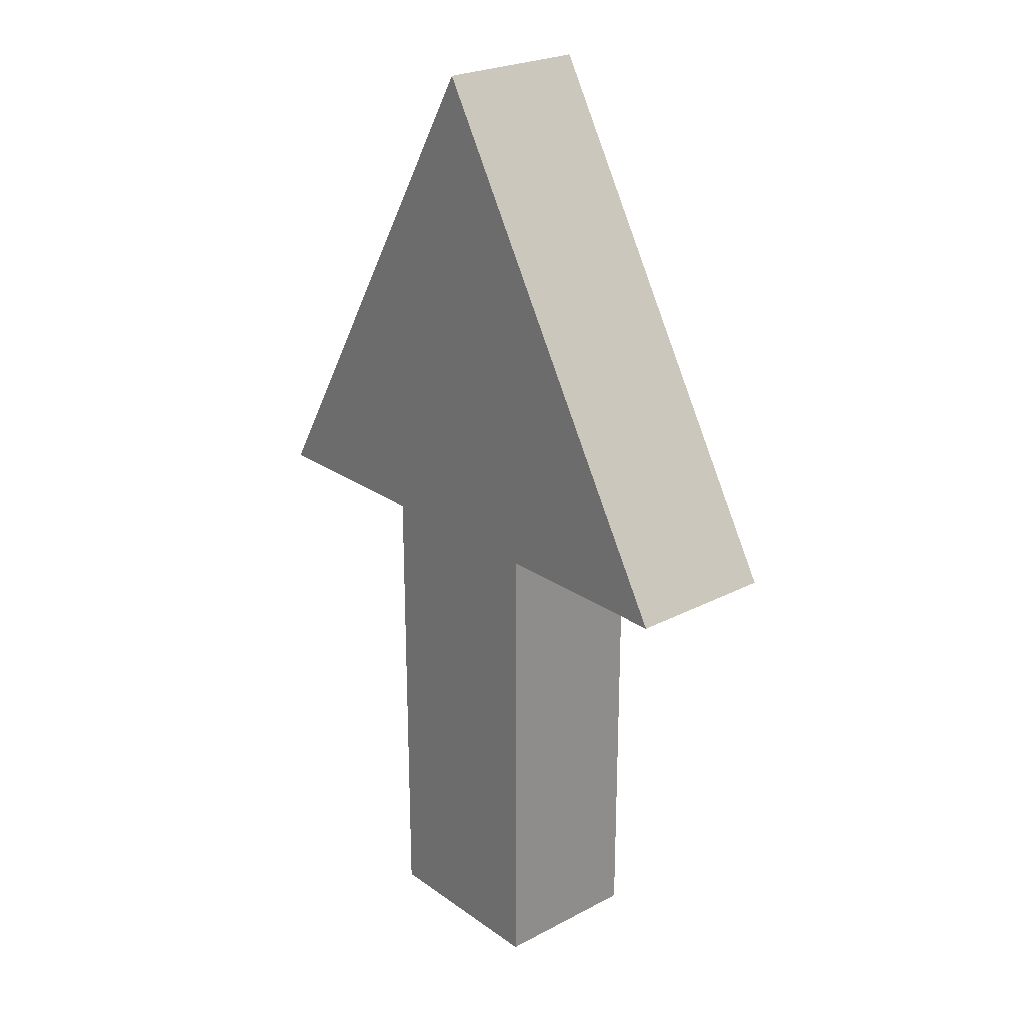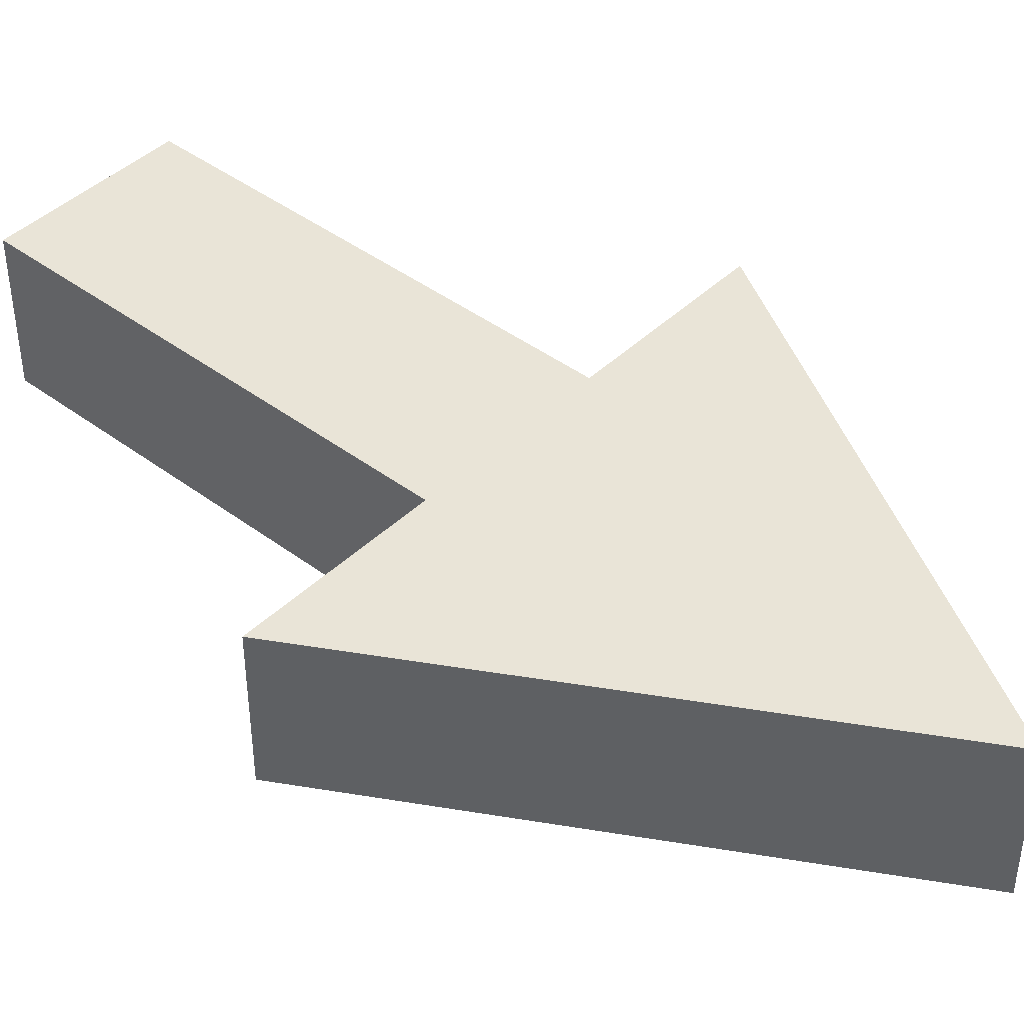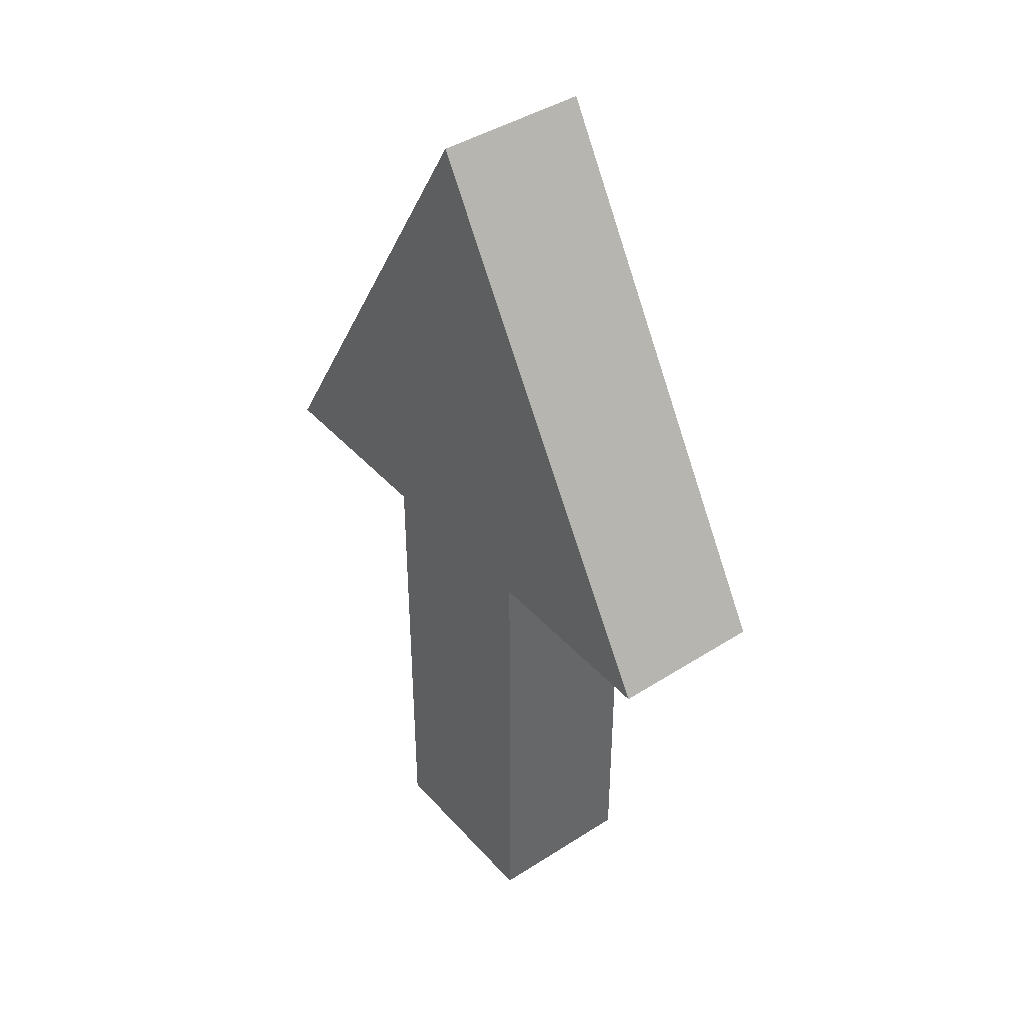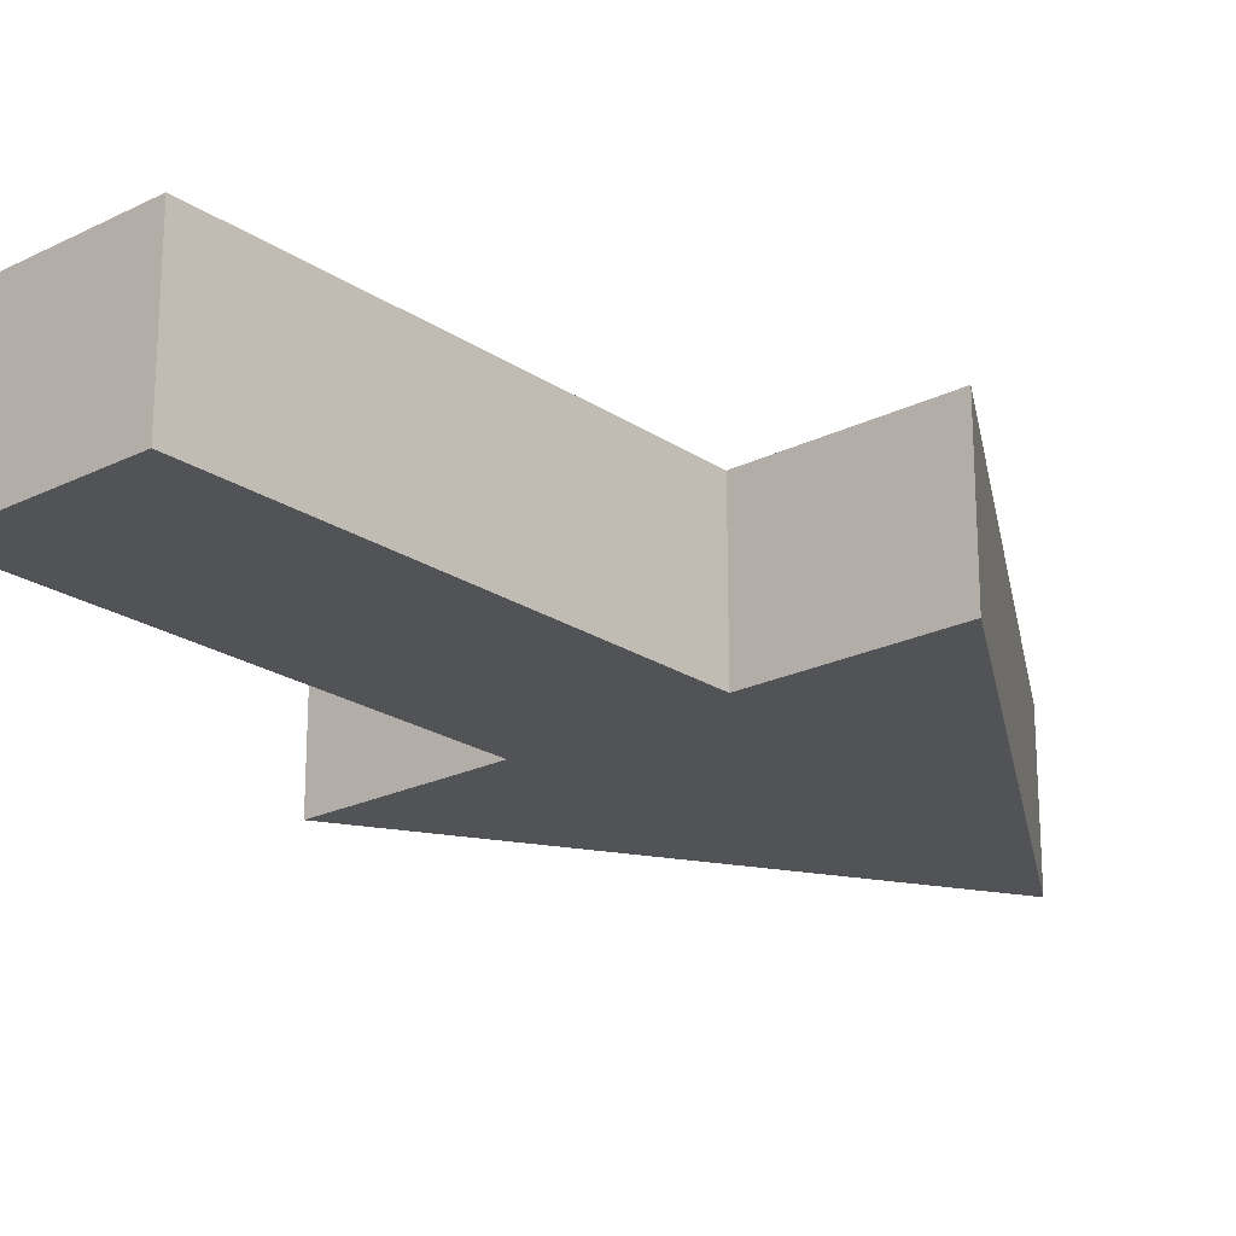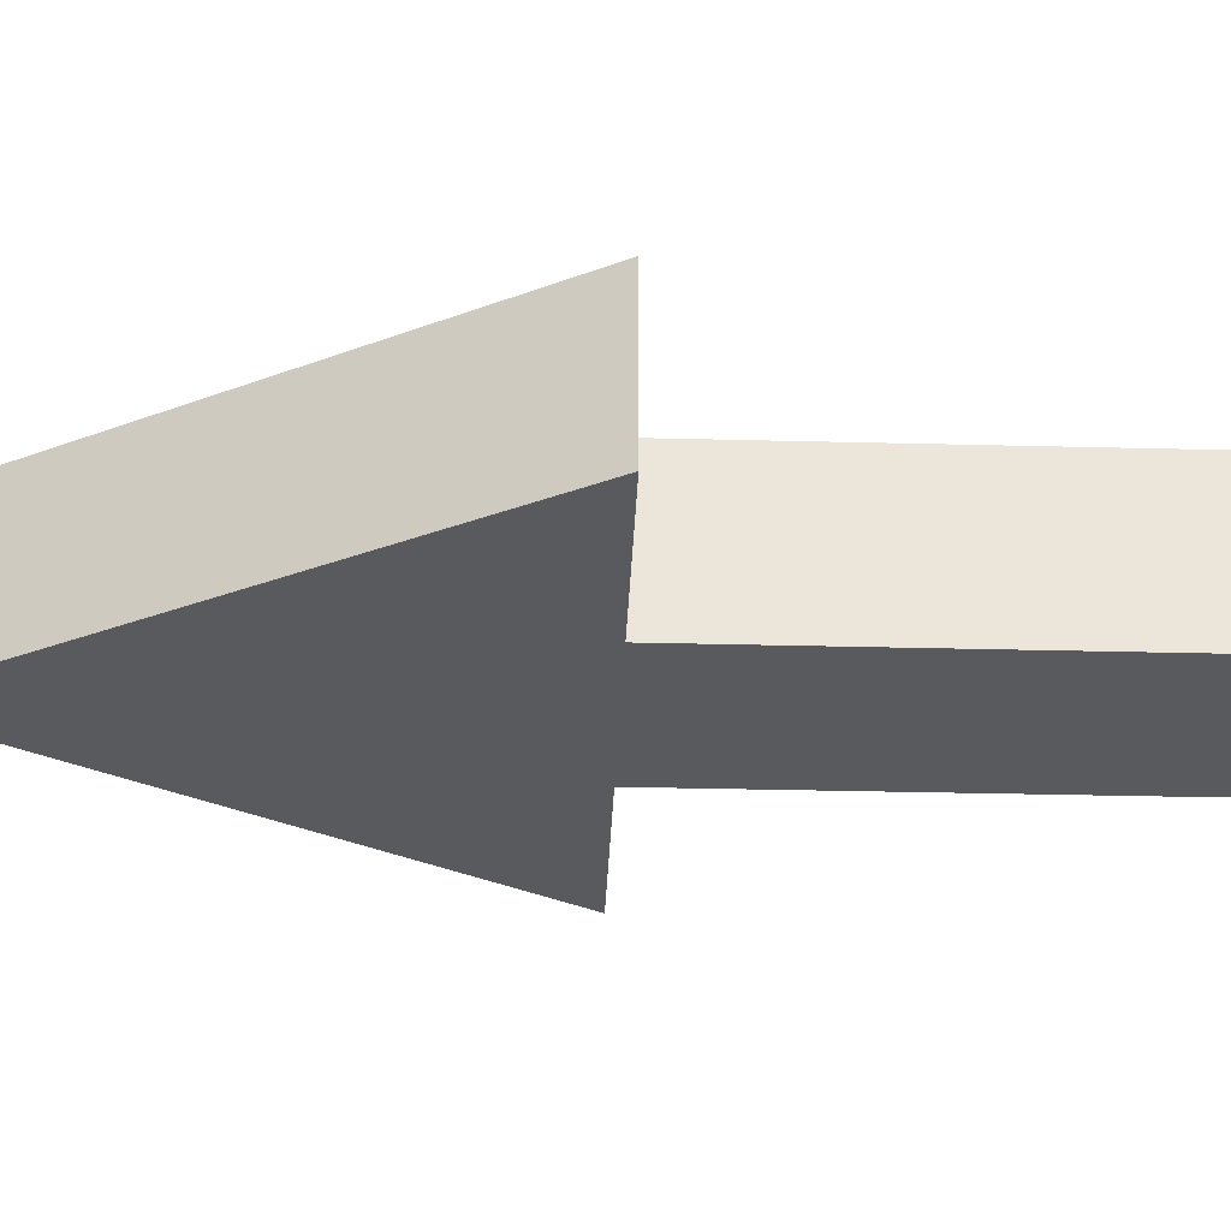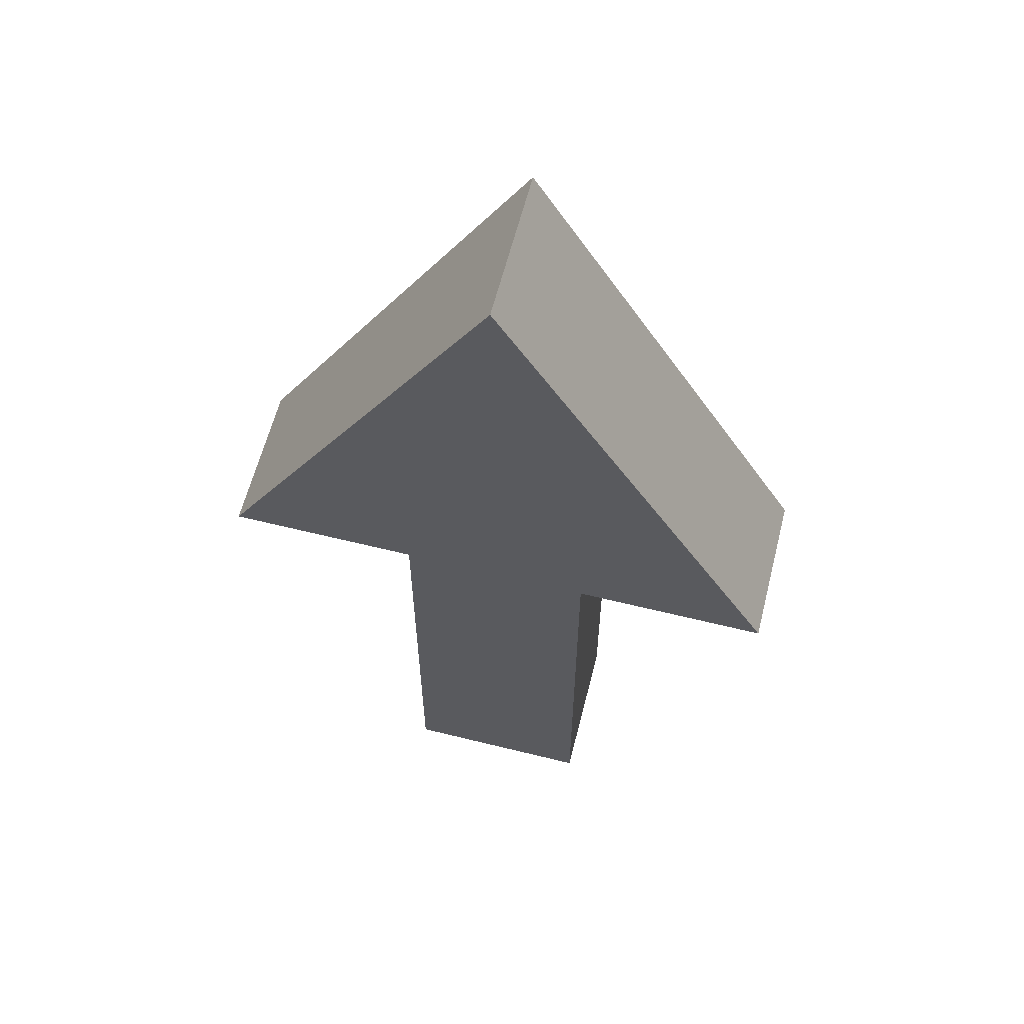
<metadata>
{"format":"obj","ext":"obj","renderer":"f3d","projection":"perspective","resolution":1024,"background":"white","views":[{"elev":24.4,"azim":49.2,"up":"+Y"},{"elev":43.0,"azim":131.6,"up":"+Z"},{"elev":41.8,"azim":52.3,"up":"+Y"},{"elev":-22.0,"azim":40.9,"up":"+Z"},{"elev":-31.1,"azim":-92.1,"up":"+Z"},{"elev":61.1,"azim":14.2,"up":"+Y"}]}
</metadata>
<code>
o Cube
v -0 1 -0.1574
v -0.5896 -0.00188 -0.1574
v 0.1948 -0.00188 0.1574
v 0.5896 -0.00188 -0.1574
v 0 1 0.1574
v -0.5896 -0.00188 0.1574
v 0.1948 -0.00188 -0.1574
v 0.5896 -0.00188 0.1574
v -0.195 -0.00188 -0.1574
v -0.195 -0.00188 0.1574
v 0.1948 -0.9925 -0.1574
v 0.1948 -0.9925 0.1574
v -0.195 -0.9925 -0.1574
v -0.195 -0.9925 0.1574
v 0.000717 0.2035 -0.1574
v 0.000717 0.2035 0.1574
f 6 2 9 10
f 4 1 5 8
f 8 5 16 3
f 3 7 4 8
f 2 1 15 9
f 6 5 1 2
f 9 7 11 13
f 7 15 1 4
f 3 16 10
f 14 13 11 12
f 7 3 12 11
f 3 10 14 12
f 10 9 13 14
f 9 15 7
f 10 16 5 6

</code>
